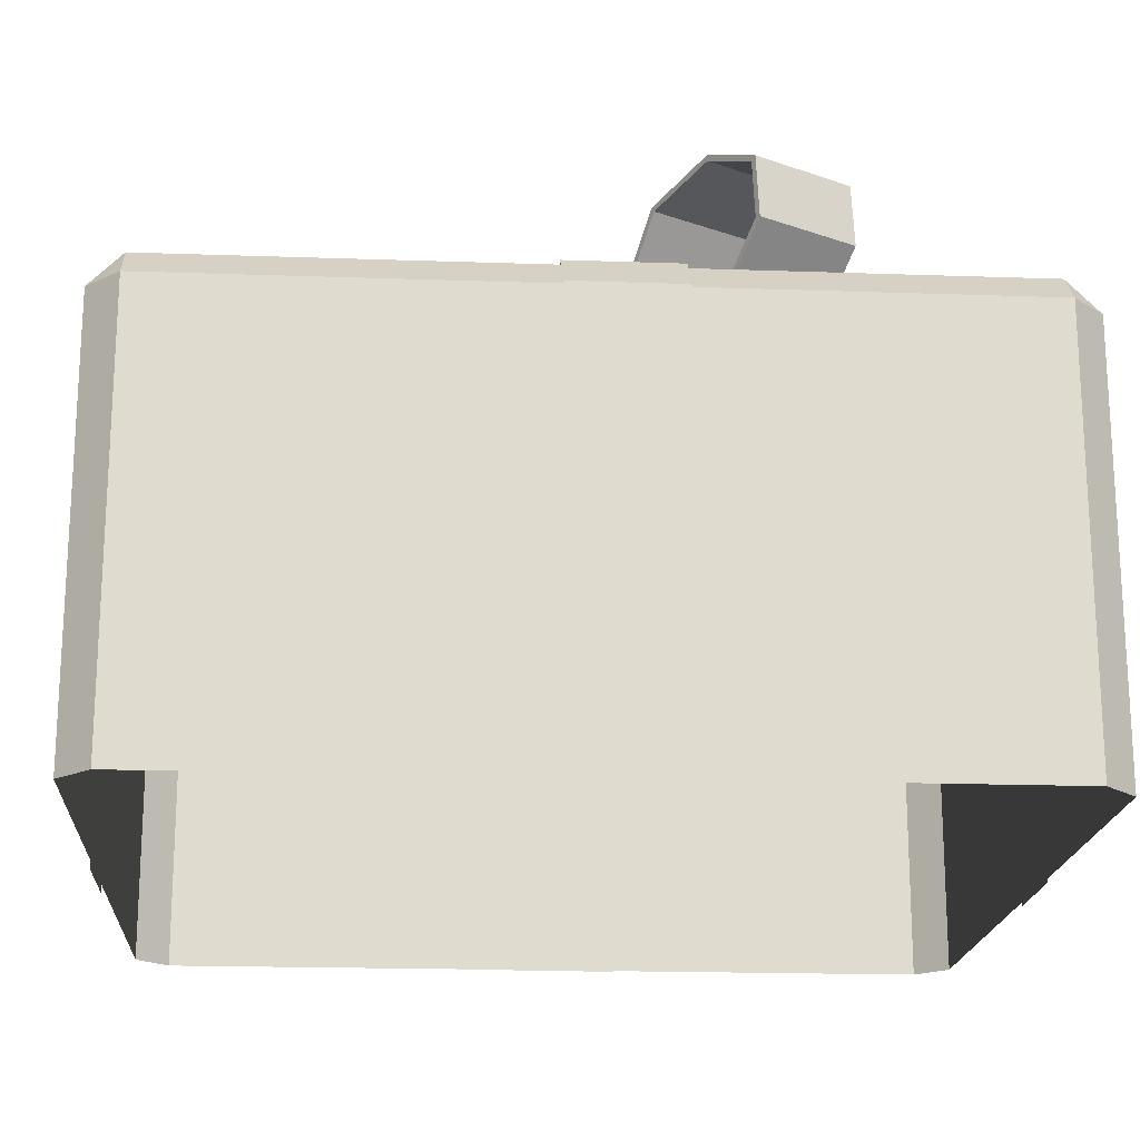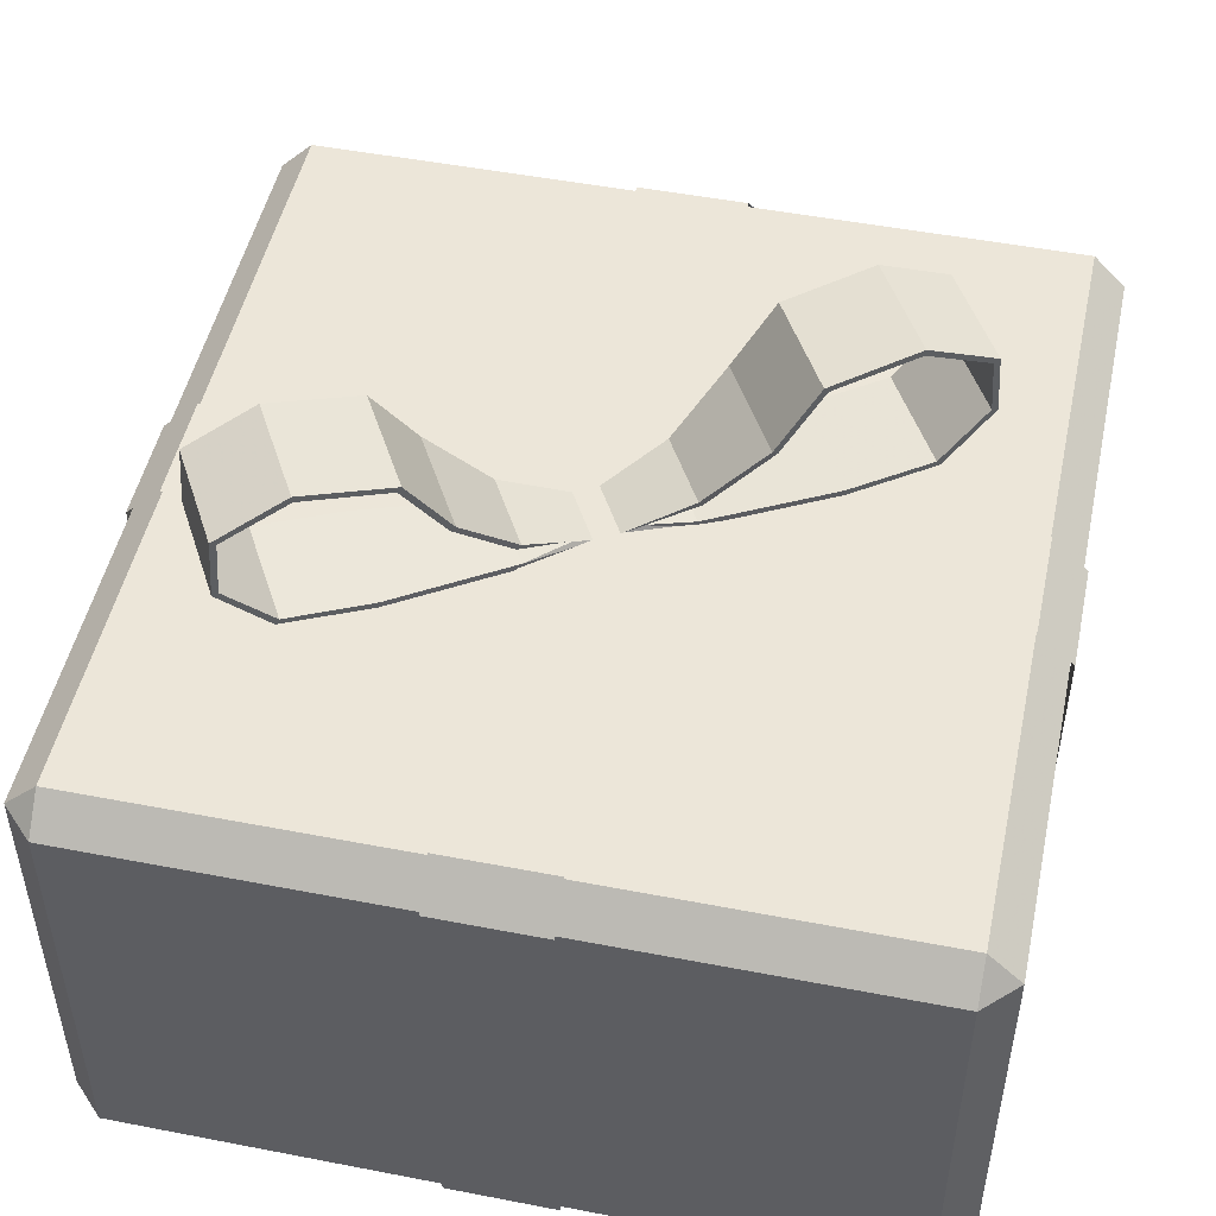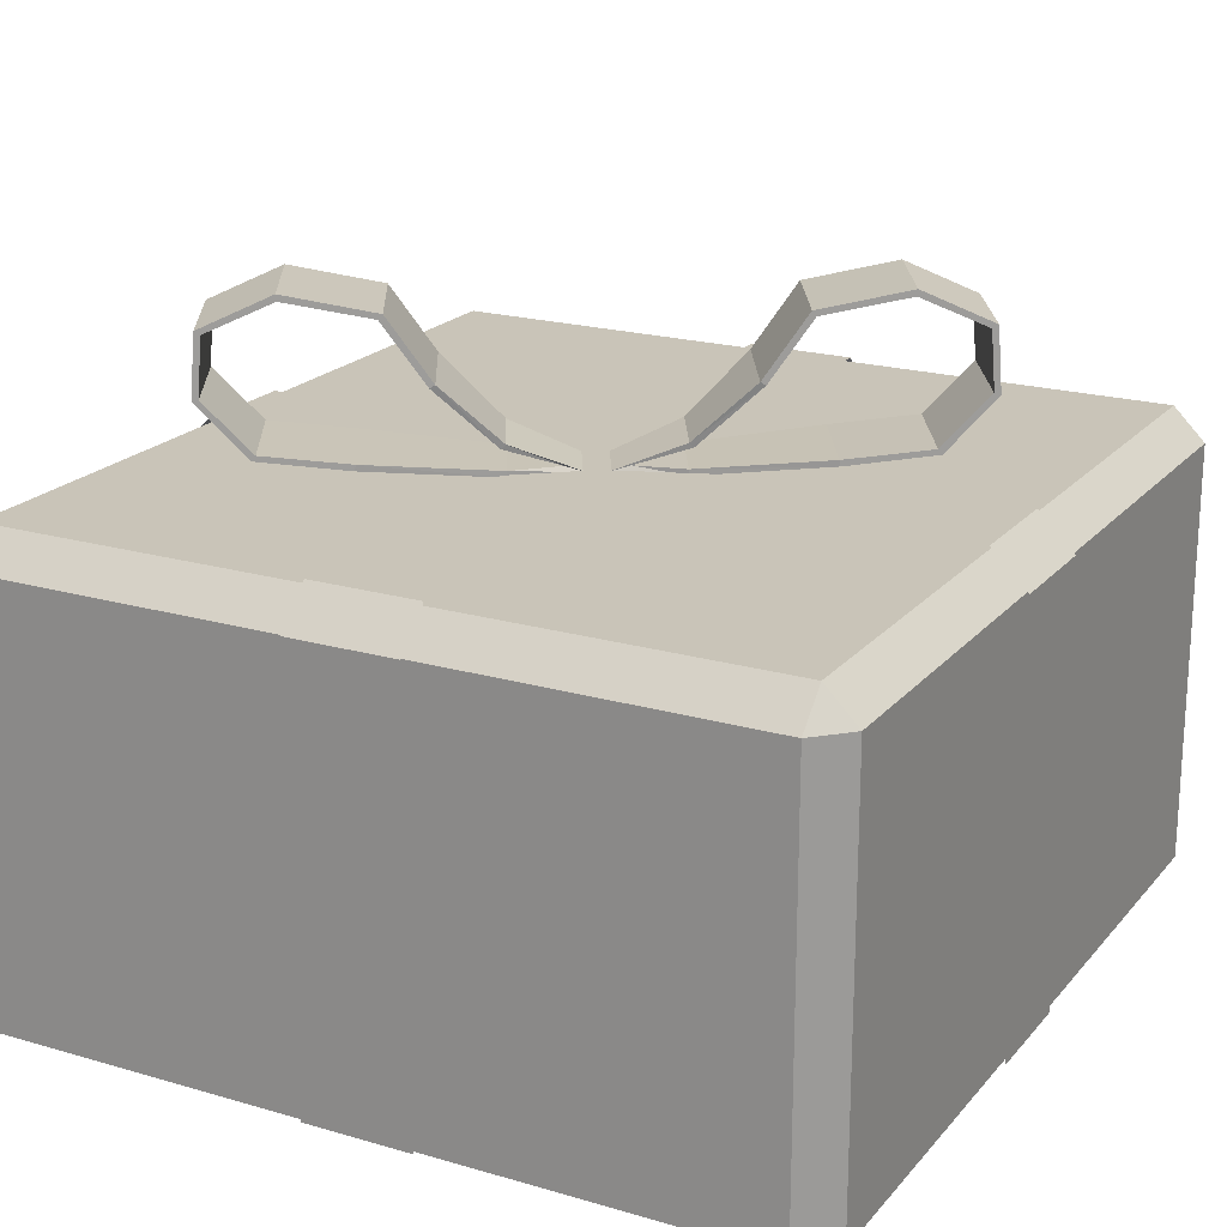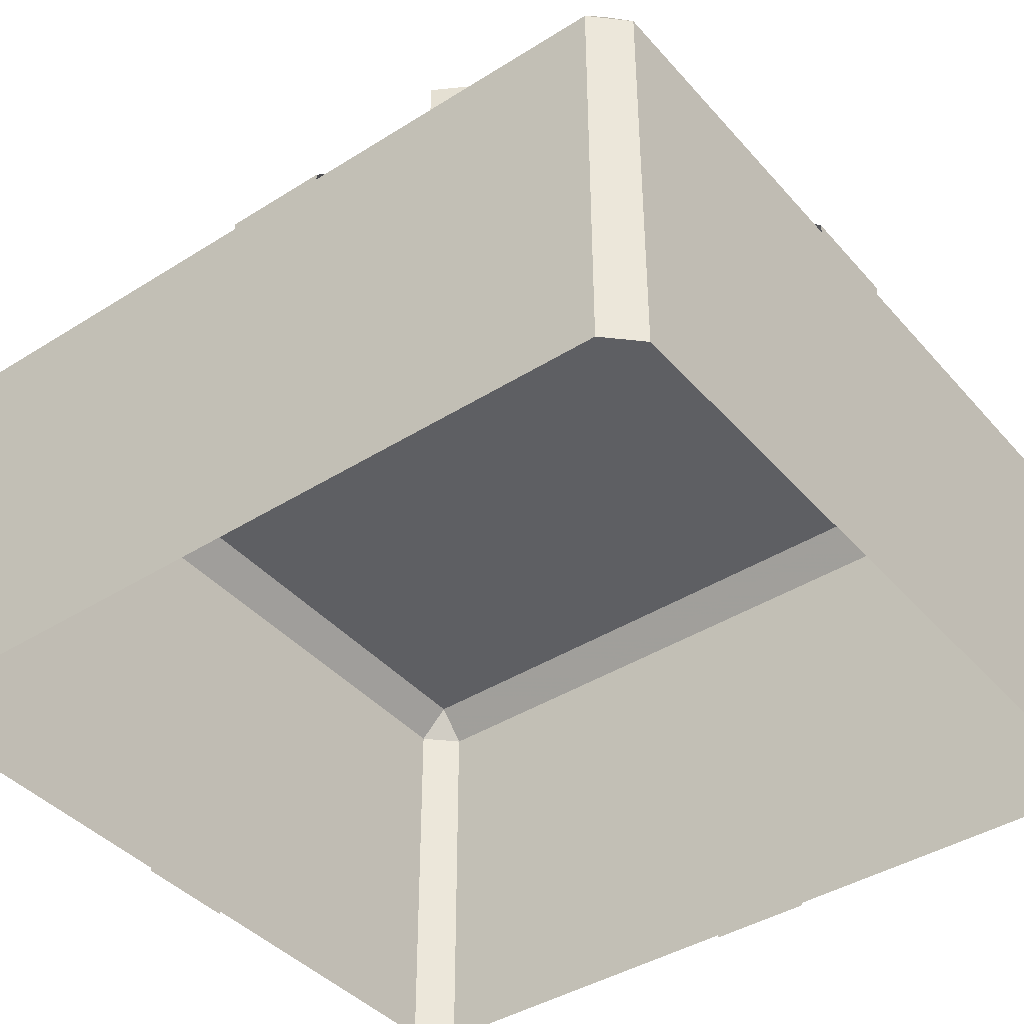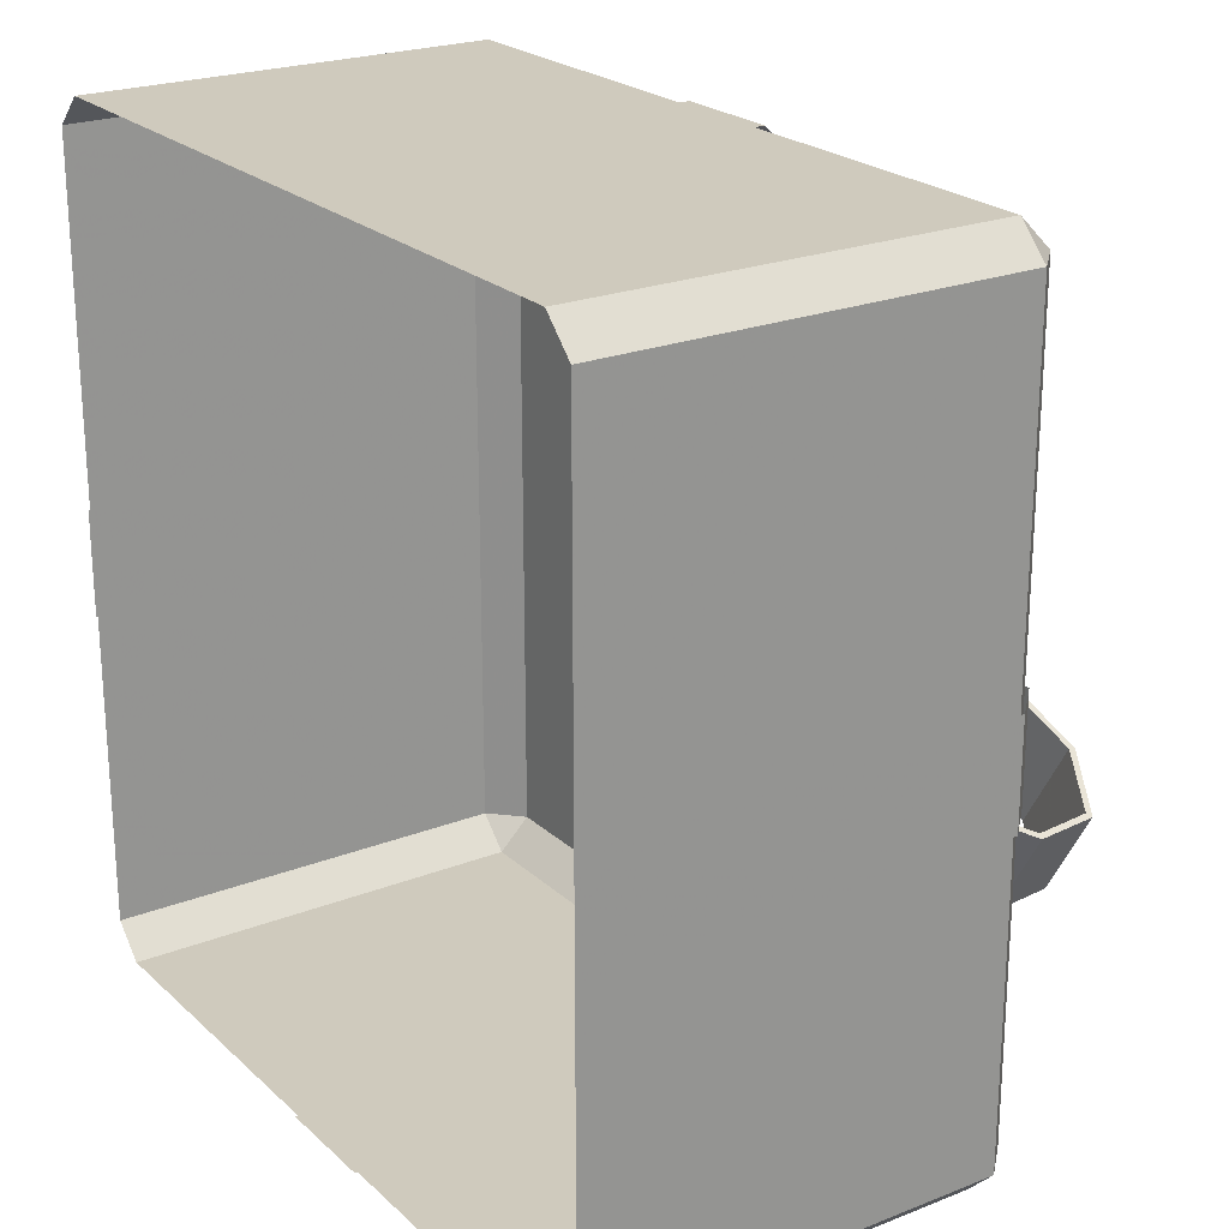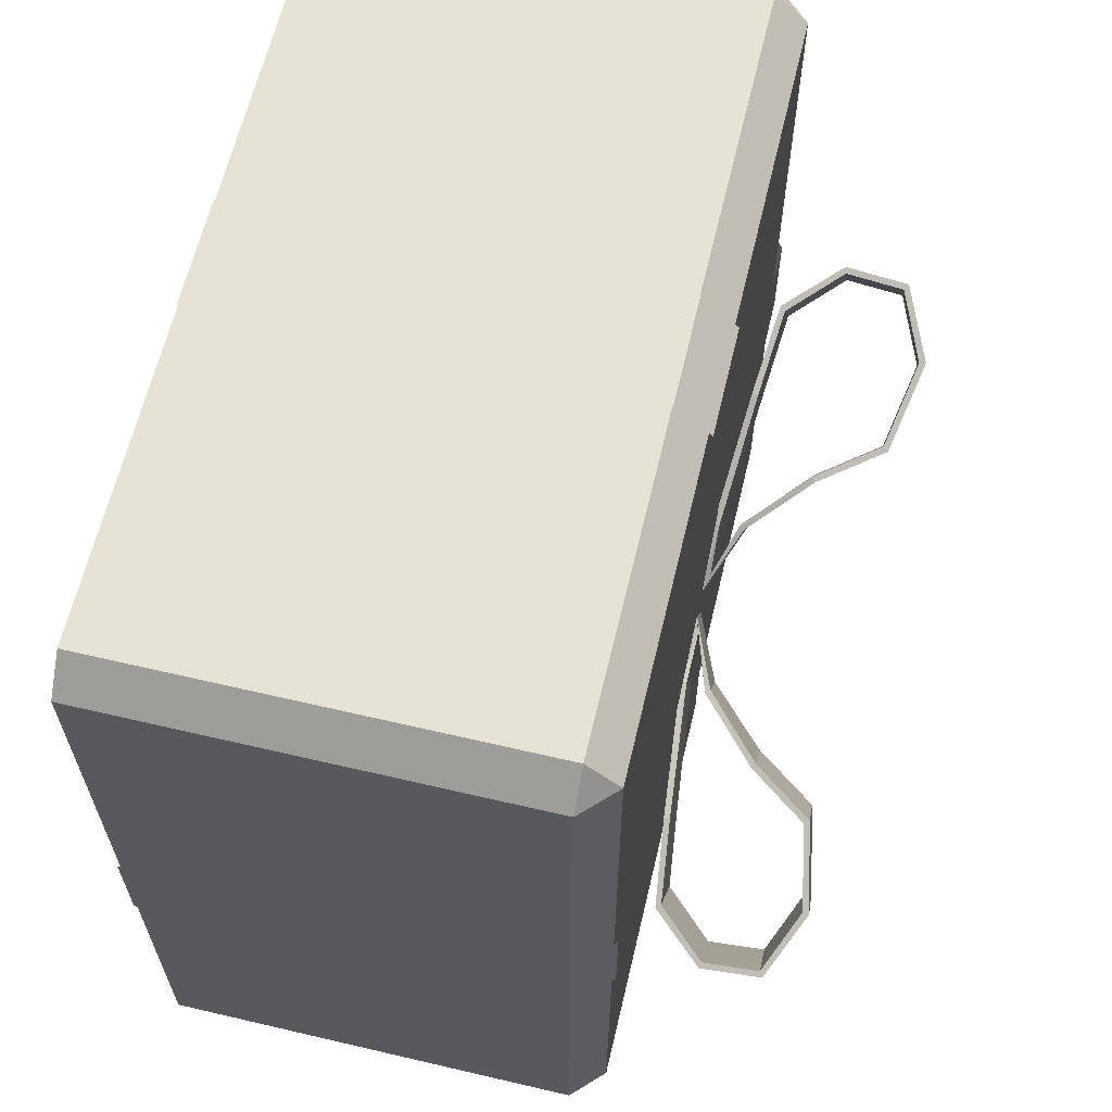
<metadata>
{"format":"obj","ext":"obj","renderer":"f3d","projection":"perspective","resolution":1024,"background":"white","views":[{"elev":-18.8,"azim":86.2,"up":"+Y"},{"elev":49.3,"azim":-167.9,"up":"+Y"},{"elev":20.1,"azim":-151.9,"up":"+Y"},{"elev":-41.4,"azim":127.3,"up":"+Y"},{"elev":22.8,"azim":56.1,"up":"+Z"},{"elev":63.3,"azim":103.3,"up":"+Z"}]}
</metadata>
<code>
g Present_02
v -0.9897 1.192e-07 0.9985
v -0.9091 1.057 1.079
v -0.9091 1.192e-07 1.079
v -0.9897 1.057 0.9985
v -0.9091 1.137 0.9985
v 0.9873 1.057 1.079
v -0.9091 1.137 -0.9929
v 0.9873 1.137 0.9985
v -0.9897 1.057 -0.9929
v 1.068 1.057 0.9985
v 0.9873 1.192e-07 1.079
v 1.068 1.192e-07 0.9985
v 1.068 1.057 -0.9929
v 0.9873 1.137 -0.9929
v -0.9091 1.057 -1.073
v -0.9091 1.192e-07 -1.073
v -0.9897 1.192e-07 -0.9929
v 0.9873 1.057 -1.073
v 1.068 1.192e-07 -0.9929
v 0.9873 1.192e-07 -1.073
v -0.08744 1.192e-07 1.089
v 0.183 1.059 1.089
v 0.183 1.192e-07 1.089
v -0.08744 1.059 1.089
v -0.08744 1.147 1.001
v 0.183 1.147 1.001
v 0.183 1.147 0.08669
v -0.08744 1.147 0.08669
v 0.183 1.147 -0.1838
v -0.08744 1.147 -0.1838
v 0.183 1.147 -0.1838
v 0.9893 1.147 0.08669
v 0.183 1.147 0.08669
v 0.9893 1.147 -0.1838
v 1.078 1.059 -0.1838
v 1.078 1.059 0.08669
v 1.078 1.192e-07 0.08669
v 1.078 1.192e-07 -0.1838
v -0.08744 1.147 -0.1838
v 0.183 1.147 -0.9949
v 0.183 1.147 -0.1838
v -0.08744 1.147 -0.9949
v -0.08744 1.059 -1.083
v 0.183 1.059 -1.083
v 0.183 1.192e-07 -1.083
v -0.08744 1.192e-07 -1.083
v -0.08744 1.147 0.08669
v -0.9111 1.147 -0.1838
v -0.08744 1.147 -0.1838
v -0.9111 1.147 0.08669
v -0.9997 1.059 0.08669
v -0.9997 1.059 -0.1838
v -0.9997 1.192e-07 -0.1838
v -0.9997 1.192e-07 0.08669
v -0.9091 1.192e-07 1.079
v -0.9091 1.057 1.079
v 0.9873 1.057 1.079
v 0.9873 1.192e-07 1.079
v -0.9091 1.057 -1.073
v -0.9091 1.192e-07 -1.073
v 0.9873 1.192e-07 -1.073
v 0.9873 1.057 -1.073
v -0.9897 1.192e-07 -0.9929
v -0.9897 1.057 -0.9929
v -0.9897 1.057 0.9985
v -0.9897 1.192e-07 0.9985
v -0.9091 1.137 -0.9929
v 0.9873 1.137 -0.9929
v 0.9873 1.137 0.9985
v -0.9091 1.137 0.9985
v 1.068 1.057 -0.9929
v 1.068 1.192e-07 -0.9929
v 1.068 1.192e-07 0.9985
v 1.068 1.057 0.9985
v -0.0664 1.157 0.1351
v 0.02734 1.158 0.04967
v 0.0691 1.144 0.02556
v -0.06688 1.142 0.1354
v -0.3251 1.185 0.3261
v -0.1661 1.142 -0.03638
v -0.002949 1.144 -0.09922
v -0.3276 1.17 0.3276
v -0.5079 1.207 0.4316
v -0.4628 1.17 0.09332
v -0.5164 1.194 0.4366
v -0.6072 1.33 0.489
v -0.6517 1.194 0.2023
v -0.6204 1.326 0.4966
v -0.598 1.471 0.4837
v -0.6106 1.48 0.4909
v -0.7458 1.48 0.2567
v -0.7556 1.326 0.2624
v -0.1656 1.157 -0.03666
v -0.4603 1.185 0.09185
v -0.6431 1.207 0.1974
v -0.7425 1.33 0.2548
v -0.0447 1.158 -0.07512
v -0.3251 1.185 0.3261
v -0.5079 1.207 0.4316
v -0.0664 1.157 0.1351
v 0.02734 1.158 0.04967
v -0.6072 1.33 0.489
v -0.7332 1.471 0.2494
v -0.598 1.471 0.4837
v -0.5953 1.558 0.1698
v -0.6106 1.48 0.4909
v -0.4584 1.541 0.4031
v -0.46 1.558 0.404
v -0.2768 1.5 0.2982
v -0.5937 1.541 0.1688
v -0.4584 1.541 0.4031
v -0.2678 1.513 0.293
v -0.187 1.351 0.2464
v -0.403 1.513 0.05878
v -0.4121 1.5 0.064
v -0.2768 1.5 0.2982
v -0.1759 1.359 0.24
v -0.07611 1.205 0.1407
v -0.3223 1.351 0.01216
v -0.187 1.351 0.2464
v -0.3111 1.359 0.00572
v -0.06687 1.216 0.1354
v 0.0691 1.144 0.02556
v -0.166 1.216 -0.03639
v -0.1753 1.205 -0.03105
v -0.07611 1.205 0.1407
v 0.1736 1.157 -0.2325
v 0.07981 1.158 -0.147
v 0.03805 1.144 -0.1229
v 0.174 1.142 -0.2327
v 0.4322 1.185 -0.4234
v 0.1101 1.144 0.001892
v 0.4347 1.17 -0.4249
v 0.615 1.207 -0.529
v 0.2732 1.142 -0.06095
v 0.6236 1.194 -0.5339
v 0.7144 1.33 -0.5863
v 0.57 1.17 -0.1907
v 0.7276 1.326 -0.594
v 0.7051 1.471 -0.581
v 0.7588 1.194 -0.2997
v 0.7177 1.48 -0.5883
v 0.8628 1.326 -0.3597
v 0.853 1.48 -0.354
v 0.2727 1.157 -0.06067
v 0.5674 1.185 -0.1892
v 0.7503 1.207 -0.2947
v 0.8496 1.33 -0.3521
v 0.1519 1.158 -0.02221
v 0.4322 1.185 -0.4234
v 0.615 1.207 -0.529
v 0.1736 1.157 -0.2325
v 0.07981 1.158 -0.147
v 0.7144 1.33 -0.5863
v 0.8404 1.471 -0.3468
v 0.7051 1.471 -0.581
v 0.2824 1.205 -0.06628
v 0.1833 1.205 -0.2381
v 0.2942 1.351 -0.3437
v 0.2732 1.216 -0.06095
v 0.03805 1.144 -0.1229
v 0.174 1.216 -0.2327
v 0.1833 1.205 -0.2381
v 0.4294 1.351 -0.1095
v 0.384 1.5 -0.3956
v 0.283 1.359 -0.3373
v 0.2942 1.351 -0.3437
v 0.4183 1.359 -0.1031
v 0.5192 1.5 -0.1613
v 0.5656 1.541 -0.5004
v 0.3749 1.513 -0.3904
v 0.384 1.5 -0.3956
v 0.5102 1.513 -0.1561
v 0.7008 1.541 -0.2662
v 0.7024 1.558 -0.2671
v 0.5672 1.558 -0.5014
v 0.5656 1.541 -0.5004
v 0.7177 1.48 -0.5883
g Present_02_0
f 3 2 1
f 2 4 1
f 4 2 5
f 2 6 5
f 4 5 7
f 6 8 5
f 9 4 7
f 10 8 6
f 10 6 11
f 12 10 11
f 8 10 13
f 14 8 13
f 9 7 15
f 7 14 15
f 9 15 16
f 17 9 16
f 14 18 15
f 18 14 13
f 18 13 19
f 20 18 19
f 23 22 21
f 22 24 21
f 24 22 25
f 22 26 25
f 26 27 25
f 27 28 25
f 28 27 29
f 30 28 29
f 33 32 31
f 32 34 31
f 34 32 35
f 32 36 35
f 36 37 35
f 37 38 35
f 41 40 39
f 40 42 39
f 42 40 43
f 40 44 43
f 44 45 43
f 45 46 43
f 49 48 47
f 48 50 47
f 51 50 48
f 52 51 48
f 51 52 53
f 54 51 53
f 57 56 55
f 58 57 55
f 61 60 59
f 62 61 59
f 65 64 63
f 66 65 63
f 69 68 67
f 70 69 67
f 73 72 71
f 74 73 71
f 77 76 75
f 78 77 75
f 78 75 79
f 77 78 80
f 81 77 80
f 82 78 79
f 82 79 83
f 80 78 84
f 78 82 84
f 85 82 83
f 85 83 86
f 87 84 82
f 85 87 82
f 88 85 86
f 88 86 89
f 90 88 89
f 90 91 88
f 88 92 85
f 92 87 85
f 91 92 88
f 80 84 93
f 84 87 94
f 84 94 93
f 87 92 95
f 87 95 94
f 92 91 96
f 92 96 95
f 80 93 97
f 81 80 97
f 94 95 98
f 95 99 98
f 95 96 99
f 94 98 100
f 93 94 100
f 93 100 101
f 97 93 101
f 96 102 99
f 96 103 102
f 91 103 96
f 103 104 102
f 91 105 103
f 105 91 106
f 106 104 107
f 108 106 107
f 108 105 106
f 108 107 109
f 105 110 103
f 103 110 89
f 110 111 89
f 112 108 109
f 112 109 113
f 114 105 108
f 105 114 110
f 112 114 108
f 110 115 111
f 114 115 110
f 115 116 111
f 117 112 113
f 112 117 114
f 117 113 118
f 115 119 116
f 119 120 116
f 114 121 115
f 117 121 114
f 121 119 115
f 122 117 118
f 122 118 101
f 123 122 101
f 122 123 81
f 124 121 117
f 122 124 117
f 121 124 119
f 124 122 81
f 119 125 120
f 124 125 119
f 124 81 125
f 125 126 120
f 81 97 125
f 125 97 126
f 97 76 126
f 129 128 127
f 130 129 127
f 130 127 131
f 129 130 132
f 133 130 131
f 133 131 134
f 130 135 132
f 130 133 135
f 136 133 134
f 136 134 137
f 133 138 135
f 133 136 138
f 139 136 137
f 139 137 140
f 136 141 138
f 136 139 141
f 142 139 140
f 139 142 143
f 139 143 141
f 142 144 143
f 135 138 145
f 138 141 146
f 138 146 145
f 141 143 147
f 141 147 146
f 143 144 148
f 143 148 147
f 135 145 149
f 132 135 149
f 150 146 147
f 151 150 147
f 151 147 148
f 150 152 146
f 152 145 146
f 152 153 145
f 153 149 145
f 154 151 148
f 154 148 155
f 144 155 148
f 156 154 155
f 132 149 157
f 158 157 149
f 128 158 149
f 158 159 157
f 160 132 157
f 161 132 160
f 161 162 153
f 162 161 160
f 162 163 153
f 159 164 157
f 160 157 164
f 159 165 164
f 162 166 163
f 166 167 163
f 162 160 168
f 168 160 164
f 166 162 168
f 165 169 164
f 168 164 169
f 165 170 169
f 166 171 167
f 171 172 167
f 166 168 173
f 173 168 169
f 171 166 173
f 170 174 169
f 173 169 174
f 170 140 174
f 140 155 174
f 175 173 174
f 175 174 155
f 171 173 175
f 144 175 155
f 171 176 172
f 176 171 175
f 176 175 144
f 176 177 172
f 178 176 144
f 176 178 177
f 178 156 177

</code>
